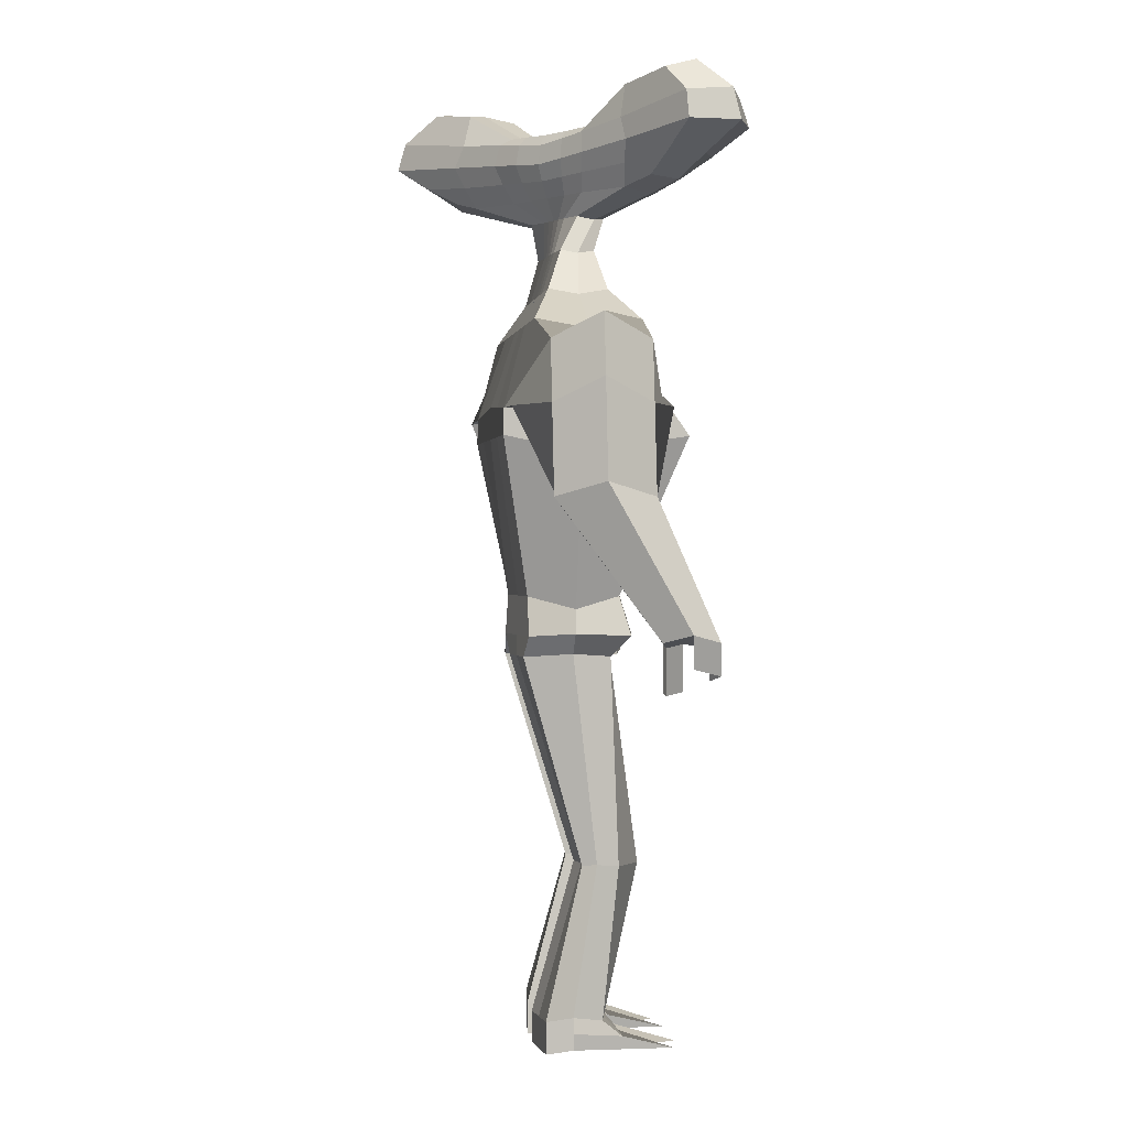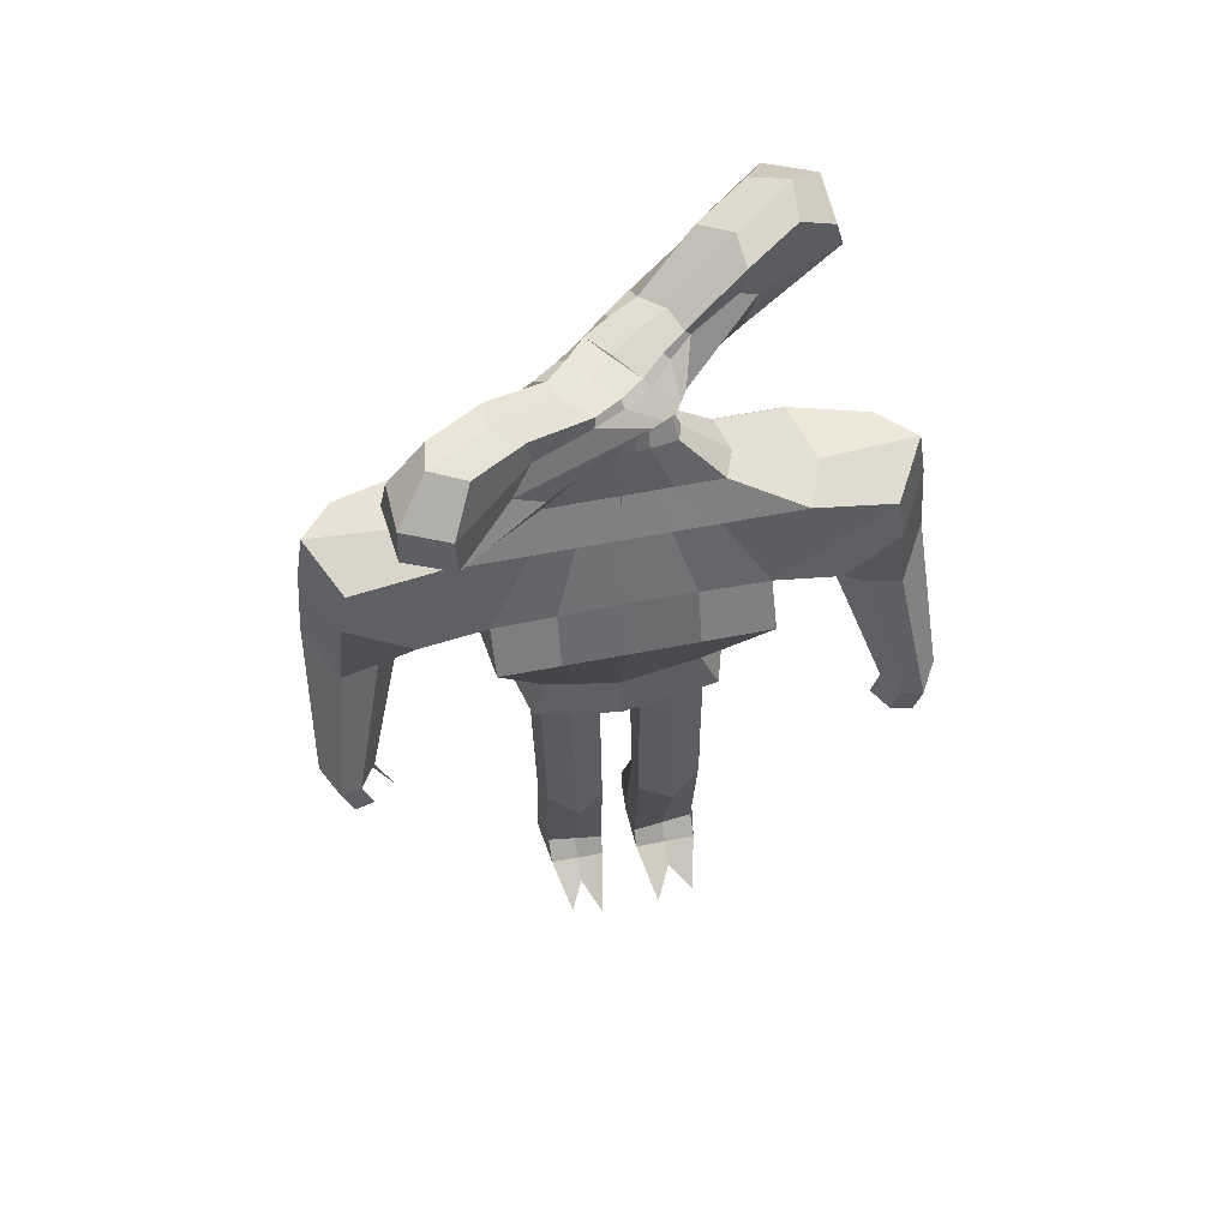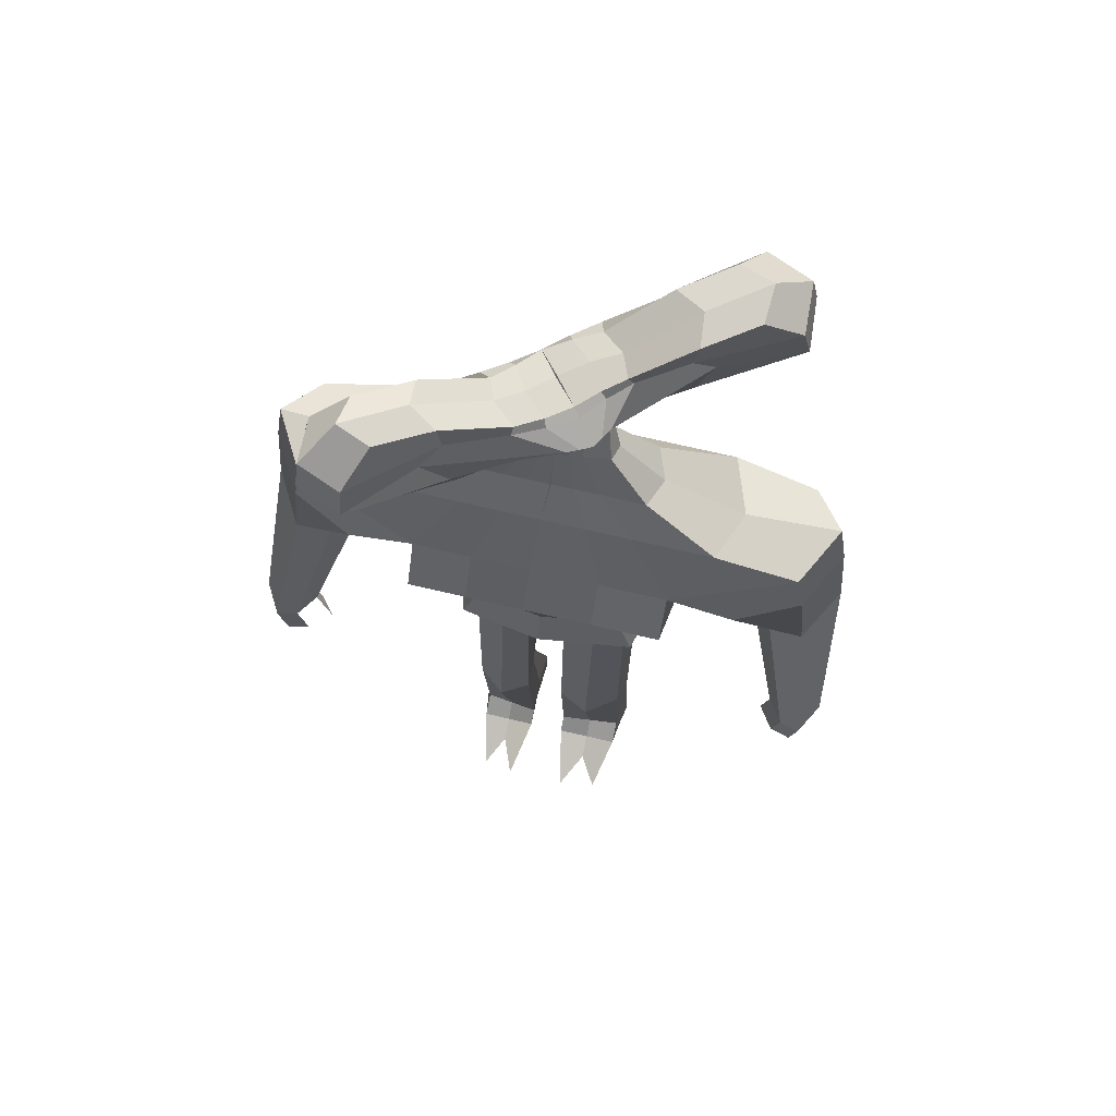
<metadata>
{"format":"obj","ext":"obj","renderer":"f3d","projection":"perspective","resolution":1024,"background":"white","views":[{"elev":0.8,"azim":-98.0,"up":"+Y"},{"elev":62.4,"azim":-11.0,"up":"+Y"},{"elev":69.4,"azim":13.3,"up":"+Y"}]}
</metadata>
<code>
o Cube
v -1.908 7.076 1.419
v -2.406 7.076 0.7614
v -2.531 8.96 1.687
v -3.064 8.96 0.9071
v -2.895 7.883 2.523
v -3.844 7.883 1.203
v -2.895 8.422 2.347
v -3.726 8.422 1.174
v -2.358 7.426 1.939
v -3.085 7.426 0.9572
v -1.901 6.908 0.3396
v -1.335 6.908 1.079
v -2.151 8.791 0.3136
v -1.61 8.791 1.104
v -2.356 7.735 0.2891
v -1.919 7.65 1.324
v -2.18 8.167 0.2199
v -1.563 8.127 1.053
v -1.404 7.322 1.279
v -2.142 7.322 0.3031
v -1.087 6.908 -0.361
v -0.4967 6.908 0.4901
v -1.09 8.174 -0.2782
v -0.5008 8.174 0.4864
v -1.406 7.631 -0.3992
v 0.3769 7.631 0.5039
v -1.297 8.037 -0.3952
v -0.5327 8.037 0.5856
v -0.4409 7.27 0.6914
v -1.258 7.27 -0.3809
v -2.427 6.992 1.272
v -3.142 9.093 1.479
v -0.06165 8.083 -0.5836
v -3.726 7.893 2.197
v -3.685 8.493 2.049
v -3.054 7.383 1.667
v -2.122 8.904 0.8085
v -1.82 6.805 0.8595
v -0.9329 8.216 0.1256
v -0.01675 5.816 -0.8486
v 0.01445 5.816 -0.1939
v -1.012 5.816 -0.7502
v -0.9418 5.816 -0.09562
v -0.5209 5.816 -0.8139
v -0.4638 5.816 -0.1523
v -1.105 5.746 -0.4318
v -0.1452 6.495 -0.05781
v -0.08755 6.495 -0.7666
v -0.5082 6.495 0.1602
v -0.7722 6.435 -0.06607
v -0.8253 6.495 -0.407
v -0.4607 6.495 -0.6097
v 0.1961 6.495 -0.3161
v -0.02218 4.989 -1.091
v -0.02218 4.989 0.04807
v -1.748 4.989 -1.091
v -1.748 4.989 0.04807
v -0.8856 4.989 -1.089
v -0.881 4.989 0.05095
v -1.961 4.869 -0.5395
v -0.156 3.222 1.07
v -0.156 2.827 -2.006
v -0.0846 4.296 -1.519
v -0.0846 4.296 0.4755
v -3.106 4.296 -1.519
v -3.106 4.296 0.4755
v -1.595 4.296 -1.519
v -1.595 4.296 0.4755
v -3.478 4.088 -0.553
v -4.659 3.804 -1.434
v -4.659 3.804 0.394
v -2.407 2.692 -2.006
v -2.407 2.949 0.966
v -5.213 4.243 -0.5666
v -2.702 3.493 -0.5666
v -0.1261 -0.8352 -1.665
v -0.1261 -0.8352 0.5357
v -0.1525 -1.065 -0.5995
v -1.445 -0.8352 -1.45
v -1.445 -0.8352 0.3203
v -2.012 -1.065 -0.5995
v -0.2033 2.191 1.495
v -2.407 2.191 1.495
v -0.156 2.191 -2.016
v -2.407 2.191 -2.016
v -2.702 1.88 -0.5768
v -4.838 2.667 -1.434
v -4.838 2.667 0.3938
v -3.658 2.667 -2.006
v -3.658 2.667 0.9659
v -5.392 3.106 -0.5667
v -3.334 2.758 -0.5667
v -4.342 0.828 -1.19
v -5.006 1.008 -1.419
v -4.342 0.828 0.1787
v -5.006 1.008 0.4081
v -5.561 1.267 -0.5524
v -3.809 0.9191 -0.5524
v -5.032 -1.652 0.5632
v -5.408 -1.55 0.4331
v -5.032 -1.652 1.339
v -5.408 -1.55 1.469
v -5.723 -1.403 0.9247
v -4.729 -1.6 0.9247
v 2.437 7.076 -1.769
v 1.918 7.076 -2.484
v 3.096 8.96 -1.854
v 2.487 8.96 -2.831
v -0.2455 6.908 -0.913
v 0.3502 6.908 -0.1607
v -0.3949 8.106 -0.9974
v 0.3502 7.998 -0.1607
v 3.912 7.883 -2.089
v 2.885 7.883 -3.612
v -0.4697 7.527 -1.114
v 0.7754 7.609 0.2999
v 3.777 8.422 -2.085
v 2.867 8.422 -3.465
v -0.4482 7.908 -1.067
v 0.4681 7.908 -0.03305
v 0.4681 7.217 -0.03305
v 3.119 7.426 -1.93
v 2.348 7.426 -3.032
v -0.38 7.217 -1.035
v 1.346 6.908 -2.139
v 1.929 6.908 -1.354
v 1.566 8.791 -2.235
v 2.174 8.791 -1.27
v 1.463 7.735 -2.558
v 2.462 7.65 -1.567
v 1.376 8.167 -2.387
v 2.084 8.127 -1.318
v 2.171 7.322 -1.274
v 1.387 7.322 -2.372
v 0.5909 6.908 -1.462
v 1.115 6.908 -0.7762
v 0.5327 8.174 -1.522
v 1.115 8.174 -0.7695
v 0.4886 7.631 -1.862
v 1.009 7.631 -0.07997
v 0.4571 8.037 -1.759
v 1.217 8.037 -0.7846
v 1.292 7.27 -0.7216
v 0.516 7.27 -1.694
v 2.435 6.992 -2.331
v 3.132 9.093 -2.56
v -0.03682 8.083 -0.6057
v 3.834 7.893 -3.113
v 3.726 8.493 -3.058
v 3.054 7.383 -2.738
v 2.112 8.904 -1.89
v 1.827 6.805 -1.922
v 0.9376 8.216 -1.189
v -0.022 5.816 -0.8483
v 0.01005 5.816 -0.1937
v 0.9329 5.816 -0.9346
v 0.9943 5.816 -0.306
v 0.4601 5.816 -0.8765
v 0.5075 5.816 -0.2449
v 1.085 5.746 -0.6296
v 0.4999 6.495 -0.5508
v -0.1054 6.495 -0.7595
v 0.8316 6.495 -0.755
v 0.7771 6.435 -0.9887
v 0.5991 6.495 -1.108
v 0.2592 6.495 -0.9137
v 0.1803 6.495 -0.3031
v 0.00011 4.989 -1.091
v 0.00011 4.989 0.04807
v 1.726 4.989 -1.091
v 1.726 4.989 0.04807
v 0.861 4.989 -1.093
v 0.8646 4.989 0.04188
v 1.939 4.869 -0.5395
v -0.156 3.222 1.07
v -0.156 2.824 -2.006
v -0.0846 4.296 -1.519
v -0.0846 4.296 0.4755
v 3.084 4.296 -1.519
v 3.084 4.296 0.4755
v 1.573 4.296 -1.519
v 1.573 4.296 0.4755
v 3.456 4.088 -0.553
v 4.637 3.804 -1.434
v 4.637 3.804 0.394
v 2.385 2.692 -2.006
v 2.385 2.949 0.966
v 5.191 4.243 -0.5666
v 2.68 3.493 -0.5666
v -0.1261 -0.8352 -1.665
v -0.1261 -0.8352 0.5357
v -0.1525 -1.065 -0.5995
v 1.423 -0.8352 -1.45
v 1.423 -0.8352 0.3203
v 1.99 -1.065 -0.5995
v -0.2033 2.191 1.495
v 2.385 2.191 1.495
v -0.156 2.191 -2.016
v 2.385 2.191 -2.016
v 2.68 1.88 -0.5768
v 4.816 2.667 -1.434
v 4.816 2.667 0.3938
v 3.636 2.667 -2.006
v 3.636 2.667 0.9659
v 5.37 3.106 -0.5667
v 3.312 2.758 -0.5667
v 4.32 0.828 -1.19
v 4.984 1.008 -1.419
v 4.32 0.828 0.1787
v 4.984 1.008 0.4081
v 5.539 1.267 -0.5524
v 3.787 0.9191 -0.5524
v 5.009 -1.652 0.5632
v 5.386 -1.55 0.4331
v 5.009 -1.652 1.339
v 5.386 -1.55 1.469
v 5.701 -1.403 0.9247
v 4.707 -1.6 0.9247
v -0.1379 -1.586 -1.718
v -0.1379 -1.586 0.7693
v -0.1699 -1.53 -0.6078
v -1.738 -1.586 -1.457
v -1.738 -1.586 0.508
v -2.06 -1.53 -0.6078
v -0.1379 -1.586 -1.718
v -0.1379 -1.586 0.7693
v -0.1699 -1.53 -0.6078
v 1.741 -1.586 -1.457
v 1.741 -1.586 0.508
v 2.063 -1.53 -0.6078
v -0.4803 -1.927 -0.6014
v -0.4517 -1.983 -1.673
v -1.545 -1.983 -1.54
v -0.4517 -1.983 0.2723
v -1.545 -1.983 0.1392
v -1.672 -1.927 -0.6014
v -0.4774 -5.95 -0.1432
v -0.6422 -6.005 -0.4442
v -1.349 -6.005 -0.385
v -0.4489 -6.005 0.4306
v -1.543 -6.005 0.2975
v -1.669 -5.95 -0.1432
v -0.4657 -8.898 -0.5959
v -0.4372 -8.954 -1.24
v -1.531 -8.954 -1.107
v -0.4372 -8.954 0.1208
v -1.531 -8.954 -0.01237
v -1.659 -8.861 -0.5959
v 0.2746 -1.96 -0.6036
v 0.3031 -2.016 -1.674
v 1.543 -2.016 -1.541
v 0.3031 -2.016 0.2711
v 1.543 -2.016 0.1379
v 1.67 -1.96 -0.6036
v 0.2641 -5.983 -0.142
v 0.4725 -6.039 -0.4435
v 1.353 -6.039 -0.3104
v 0.2926 -6.039 0.4313
v 1.533 -6.039 0.2982
v 1.66 -5.983 -0.142
v 0.254 -8.888 -0.5948
v 0.2825 -8.944 -1.239
v 1.523 -8.944 -1.106
v 0.2825 -8.944 0.1214
v 1.523 -8.944 -0.01174
v 1.651 -8.888 -0.5948
v 4.727 -2.507 0.7919
v 5.103 -2.405 0.6618
v 5.418 -2.258 1.153
v 4.873 -2.304 1.318
v 5.25 -2.202 1.449
v 4.571 -2.253 0.9039
v -4.843 -2.252 1.38
v -5.219 -2.15 1.51
v -5.534 -2.004 0.9651
v -4.76 -2.519 0.6085
v -5.137 -2.417 0.4784
v -4.458 -2.468 0.97
v -0.47 -9.52 -0.5921
v -0.4414 -9.575 -1.236
v -1.535 -9.575 -1.103
v -0.6771 -9.575 1.549
v -1.286 -9.575 1.416
v -1.663 -9.483 -0.5921
v 0.2497 -9.51 -0.591
v 0.2783 -9.566 -1.235
v 1.519 -9.566 -1.102
v 0.5274 -9.566 1.549
v 1.283 -9.566 1.416
v 1.647 -9.51 -0.591
v 1.649 -9.188 -0.593
v 1.521 -9.244 -1.104
v 0.2805 -9.244 -1.237
v 0.252 -9.188 -0.593
v 0.2805 -9.244 0.3774
v 1.521 -9.244 0.3726
v -1.533 -9.265 -1.105
v -0.4393 -9.265 -1.238
v -1.661 -9.172 -0.594
v -1.533 -9.265 0.3735
v -0.4393 -9.265 0.3784
v -0.4678 -9.209 -0.594
v 0.1716 6.908 -1.187
v 0.7244 6.908 -0.4884
v 0.05616 8.14 -1.279
v 0.7251 8.086 -0.49
v 0.001958 7.579 -1.497
v 0.893 7.62 0.1094
v -0.007485 7.972 -1.428
v 0.8333 7.972 -0.4349
v 0.8789 7.244 -0.4044
v 0.0647 7.244 -1.369
v 0.4352 8.15 -0.9418
v 0.223 5.816 -0.8571
v 0.2583 5.816 -0.213
v 0.07976 6.495 -0.8339
v 0.3417 6.495 -0.4352
v 0.4316 4.989 -1.091
v 0.4316 4.989 0.04807
v 0.7443 4.296 -1.519
v 0.7443 4.296 0.4755
v 1.115 2.758 -2.006
v 1.115 3.086 1.018
v 0.6483 -0.8352 -1.558
v 0.6483 -0.8352 0.428
v 1.115 2.191 -2.016
v 1.091 2.191 1.495
v 0.8015 -1.586 -1.588
v 0.8015 -1.586 0.6387
v 0.9233 -2.016 -1.608
v 0.9233 -2.016 0.2045
v 0.9128 -6.039 -0.3429
v 0.9128 -6.039 0.7464
v 0.9027 -8.944 -1.173
v 0.9027 -8.944 0.05484
v 0.8985 -9.566 -1.169
v 0.8985 -9.566 0.7891
v 0.9482 -9.51 -0.591
v 0.9007 -9.244 0.375
v 0.9007 -9.244 -1.171
v -0.6677 6.908 -0.6365
v -0.06531 6.908 0.1849
v -0.739 8.14 -0.615
v -0.0566 8.086 0.1886
v -0.9375 7.579 -0.7447
v 0.5761 7.62 0.4019
v -0.8723 7.972 -0.7128
v -0.01615 7.972 0.3029
v 0.03248 7.244 0.35
v -0.8187 7.244 -0.7021
v -0.4779 8.15 -0.1854
v -0.2694 5.816 -0.8376
v -0.2296 5.816 -0.1772
v -0.2737 6.495 -0.6919
v 0.03235 6.495 -0.1823
v -0.4537 4.989 -1.091
v -0.4537 4.989 0.04807
v -0.84 4.296 -1.519
v -0.84 4.296 0.4755
v -1.282 2.76 -2.006
v -1.282 3.086 1.018
v -0.7854 -0.8352 -1.558
v -0.7854 -0.8352 0.428
v -1.282 2.191 -2.016
v -1.305 2.191 1.495
v -0.9378 -1.586 -1.588
v -0.9378 -1.586 0.6387
v -0.9986 -1.983 -1.607
v -0.9986 -1.983 0.2058
v -0.9957 -6.005 -0.3436
v -0.9957 -6.005 0.7457
v -0.984 -8.954 -1.173
v -0.984 -8.954 0.05421
v -0.9883 -9.575 -1.17
v -0.9883 -9.575 0.7885
v -1.066 -9.501 -0.5921
v -0.9861 -9.265 0.3759
v -0.9861 -9.265 -1.171
f 38 12 1 31
f 37 32 3 14
f 18 14 3 7
f 35 32 4 8
f 20 11 2 10
f 17 15 6 8
f 36 34 6 10
f 19 16 5 9
f 13 17 8 4
f 34 35 8 6
f 16 18 7 5
f 12 19 9 1
f 31 36 10 2
f 15 20 10 6
f 25 30 20 15
f 22 29 19 12
f 26 28 18 16
f 23 27 17 13
f 29 26 16 19
f 27 25 15 17
f 30 21 11 20
f 28 24 14 18
f 39 37 14 24
f 47 49 43 45
f 355 47 45 353
f 351 39 24 344
f 348 344 24 28
f 350 341 21 30
f 347 345 25 27
f 349 346 26 29
f 343 347 27 23
f 346 348 28 26
f 342 349 29 22
f 345 350 30 25
f 343 23 39 351
f 49 50 46 43
f 23 13 37 39
f 1 9 36 31
f 5 7 35 34
f 9 5 34 36
f 51 52 44 42
f 7 3 32 35
f 13 4 32 37
f 11 38 31 2
f 42 44 58 56
f 352 40 54 356
f 46 42 56 60
f 50 51 42 46
f 354 48 40 352
f 341 109 48 354
f 38 11 51 50
f 11 21 52 51
f 12 38 50 49
f 342 22 47 355
f 22 12 49 47
f 356 54 63 358
f 60 56 65 69
f 59 57 66 68
f 57 60 69 66
f 353 45 59 357
f 43 46 60 57
f 45 43 57 59
f 358 63 62 360
f 69 65 70 74
f 68 66 71 73
f 66 69 74 71
f 359 68 73 361
f 56 58 67 65
f 357 59 68 359
f 71 74 91 88
f 365 83 80 363
f 74 70 87 91
f 65 67 72 70
f 192 190 225 227
f 362 76 219 366
f 86 85 79 81
f 364 84 76 362
f 83 86 81 80
f 73 75 86 83
f 360 62 84 364
f 75 72 85 86
f 361 73 83 365
f 87 89 93 94
f 91 87 94 97
f 70 72 89 87
f 72 75 92 89
f 75 73 90 92
f 73 71 88 90
f 96 97 103 102
f 95 96 102 101
f 92 90 95 98
f 89 92 98 93
f 90 88 96 95
f 88 91 97 96
f 104 101 102 103
f 99 104 103 100
f 97 94 100 103
f 94 93 99 100
f 98 95 101 104
f 93 98 104 99
f 152 145 105 126
f 151 128 107 146
f 132 117 107 128
f 149 118 108 146
f 134 123 106 125
f 131 118 114 129
f 150 123 114 148
f 133 122 113 130
f 127 108 118 131
f 148 114 118 149
f 130 113 117 132
f 126 105 122 133
f 145 106 123 150
f 129 114 123 134
f 139 129 134 144
f 136 126 133 143
f 140 130 132 142
f 137 127 131 141
f 143 133 130 140
f 141 131 129 139
f 144 134 125 135
f 142 132 128 138
f 153 138 128 151
f 161 159 157 163
f 317 315 159 161
f 313 306 138 153
f 310 142 138 306
f 312 144 135 303
f 309 141 139 307
f 311 143 140 308
f 305 137 141 309
f 308 140 142 310
f 304 136 143 311
f 307 139 144 312
f 305 313 153 137
f 163 157 160 164
f 137 153 151 127
f 105 145 150 122
f 113 148 149 117
f 122 150 148 113
f 165 156 158 166
f 117 149 146 107
f 127 151 146 108
f 125 106 145 152
f 156 170 172 158
f 314 318 168 154
f 160 174 170 156
f 164 160 156 165
f 316 314 154 162
f 303 316 162 109
f 152 164 165 125
f 125 165 166 135
f 126 163 164 152
f 304 317 161 136
f 136 161 163 126
f 318 320 177 168
f 174 183 179 170
f 173 182 180 171
f 171 180 183 174
f 315 319 173 159
f 157 171 174 160
f 159 173 171 157
f 320 322 176 177
f 183 188 184 179
f 182 187 185 180
f 180 185 188 183
f 321 323 187 182
f 170 179 181 172
f 319 321 182 173
f 185 202 205 188
f 327 325 194 197
f 188 205 201 184
f 179 184 186 181
f 78 77 220 221
f 193 195 230 228
f 200 195 193 199
f 326 324 190 198
f 197 194 195 200
f 187 197 200 189
f 322 326 198 176
f 189 200 199 186
f 323 327 197 187
f 201 208 207 203
f 205 211 208 201
f 184 201 203 186
f 186 203 206 189
f 189 206 204 187
f 187 204 202 185
f 210 216 217 211
f 209 215 216 210
f 206 212 209 204
f 203 207 212 206
f 204 209 210 202
f 202 210 211 205
f 216 215 218 213 214 217
f 211 217 214 208
f 208 214 213 207
f 212 218 215 209
f 207 213 218 212
f 366 219 232 368
f 224 222 233 236
f 228 230 254 251
f 230 229 253 254
f 191 192 227 226
f 80 81 224 223
f 363 80 223 367
f 324 193 228 328
f 195 194 229 230
f 81 79 222 224
f 325 191 226 329
f 76 78 221 219
f 231 234 240 237
f 368 232 238 370
f 221 220 234 231
f 367 223 235 369
f 219 221 231 232
f 223 224 236 235
f 241 242 248 247
f 238 237 243 244
f 369 235 241 371
f 232 231 237 238
f 235 236 242 241
f 236 233 239 242
f 294 293 286 285
f 300 299 284 283
f 242 239 245 248
f 370 238 244 372
f 237 240 246 243
f 371 241 247 373
f 251 254 260 257
f 254 253 259 260
f 328 228 251 330
f 226 227 249 252
f 329 226 252 331
f 227 225 250 249
f 333 258 264 335
f 258 255 261 264
f 330 251 257 332
f 252 249 255 258
f 331 252 258 333
f 249 250 256 255
f 292 291 290 287
f 378 298 280 374
f 255 256 262 261
f 260 259 265 266
f 257 260 266 263
f 332 257 263 334
f 214 217 269 268
f 213 214 268 267
f 215 218 272 270
f 215 216 271 270
f 103 102 274 275
f 102 101 273 274
f 99 104 278 276
f 100 99 276 277
f 376 375 283 284
f 374 376 284 281
f 338 290 289 337
f 336 287 290 338
f 377 300 283 375
f 295 294 285 288
f 299 297 281 284
f 340 292 287 336
f 298 302 279 280
f 291 296 289 290
f 339 295 288 337
f 302 301 282 279
f 335 264 295 339
f 266 265 296 291
f 334 263 292 340
f 264 261 294 295
f 263 266 291 292
f 261 262 293 294
f 243 246 301 302
f 244 243 302 298
f 248 245 297 299
f 373 247 300 377
f 372 244 298 378
f 247 248 299 300
f 262 334 340 293
f 265 335 339 296
f 296 339 337 289
f 293 340 336 286
f 286 336 338 285
f 285 338 337 288
f 256 332 334 262
f 253 331 333 259
f 250 330 332 256
f 259 333 335 265
f 229 329 331 253
f 225 328 330 250
f 194 325 329 229
f 190 324 328 225
f 175 196 327 323
f 186 199 326 322
f 199 193 324 326
f 196 191 325 327
f 169 178 321 319
f 178 175 323 321
f 181 186 322 320
f 155 169 319 315
f 172 181 320 318
f 110 167 317 304
f 135 166 316 303
f 166 158 314 316
f 158 172 318 314
f 111 147 313 305
f 115 307 312 124
f 110 304 311 121
f 116 308 310 120
f 111 305 309 119
f 121 311 308 116
f 119 309 307 115
f 124 312 303 109
f 120 310 306 112
f 147 112 306 313
f 167 155 315 317
f 245 372 378 297
f 246 373 377 301
f 301 377 375 282
f 280 279 376 374
f 279 282 375 376
f 297 378 374 281
f 240 371 373 246
f 239 370 372 245
f 234 369 371 240
f 220 367 369 234
f 233 368 370 239
f 77 363 367 220
f 222 366 368 233
f 61 361 365 82
f 72 360 364 85
f 85 364 362 79
f 79 362 366 222
f 82 365 363 77
f 55 357 359 64
f 64 359 361 61
f 67 358 360 72
f 41 353 357 55
f 58 356 358 67
f 110 342 355 53
f 21 341 354 52
f 52 354 352 44
f 44 352 356 58
f 111 343 351 33
f 115 124 350 345
f 110 121 349 342
f 116 120 348 346
f 111 119 347 343
f 121 116 346 349
f 119 115 345 347
f 124 109 341 350
f 120 112 344 348
f 33 351 344 112
f 53 355 353 41

</code>
